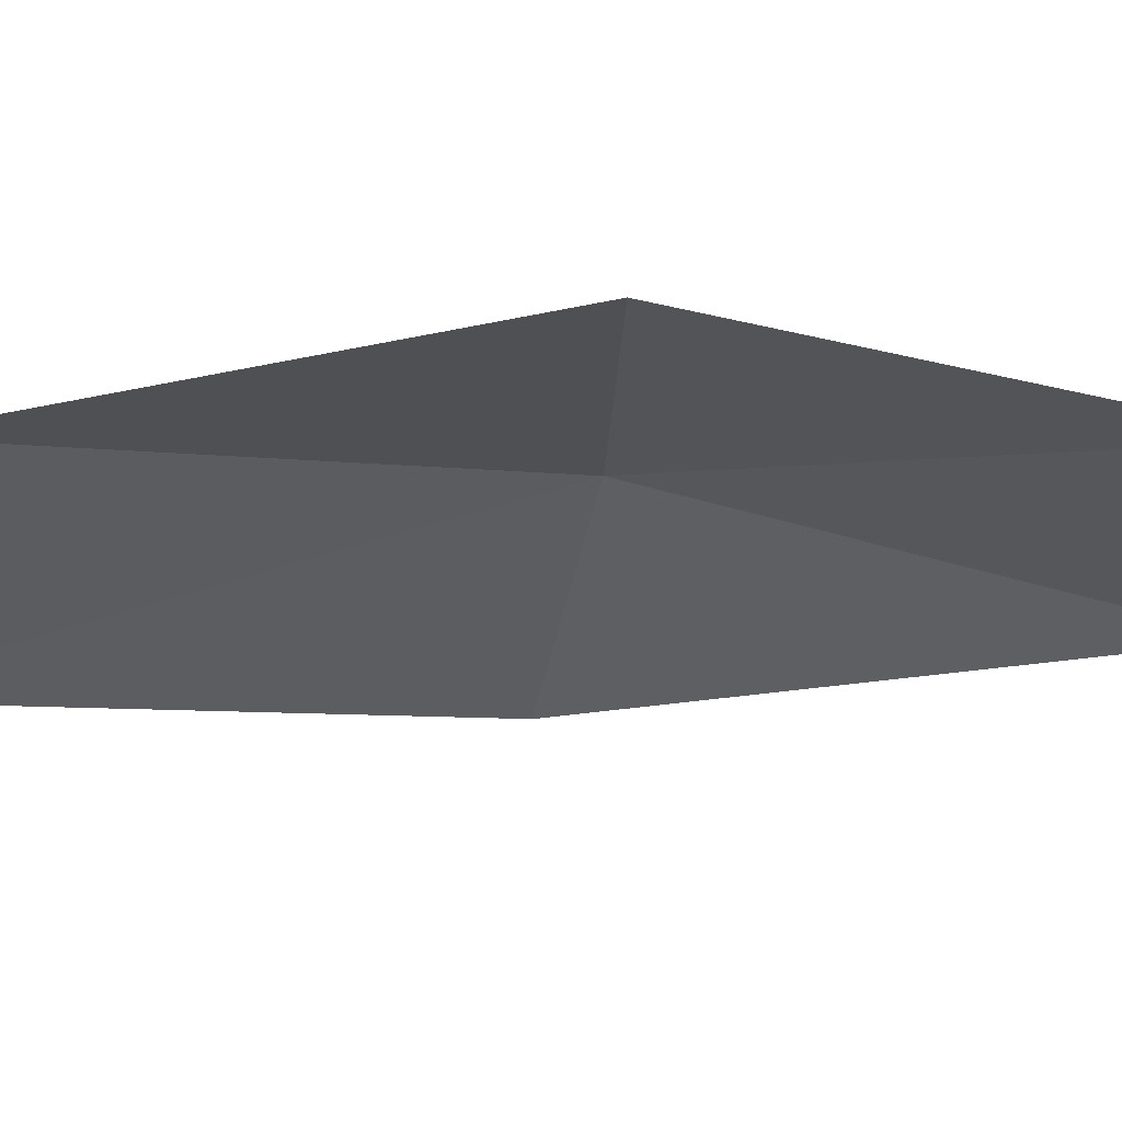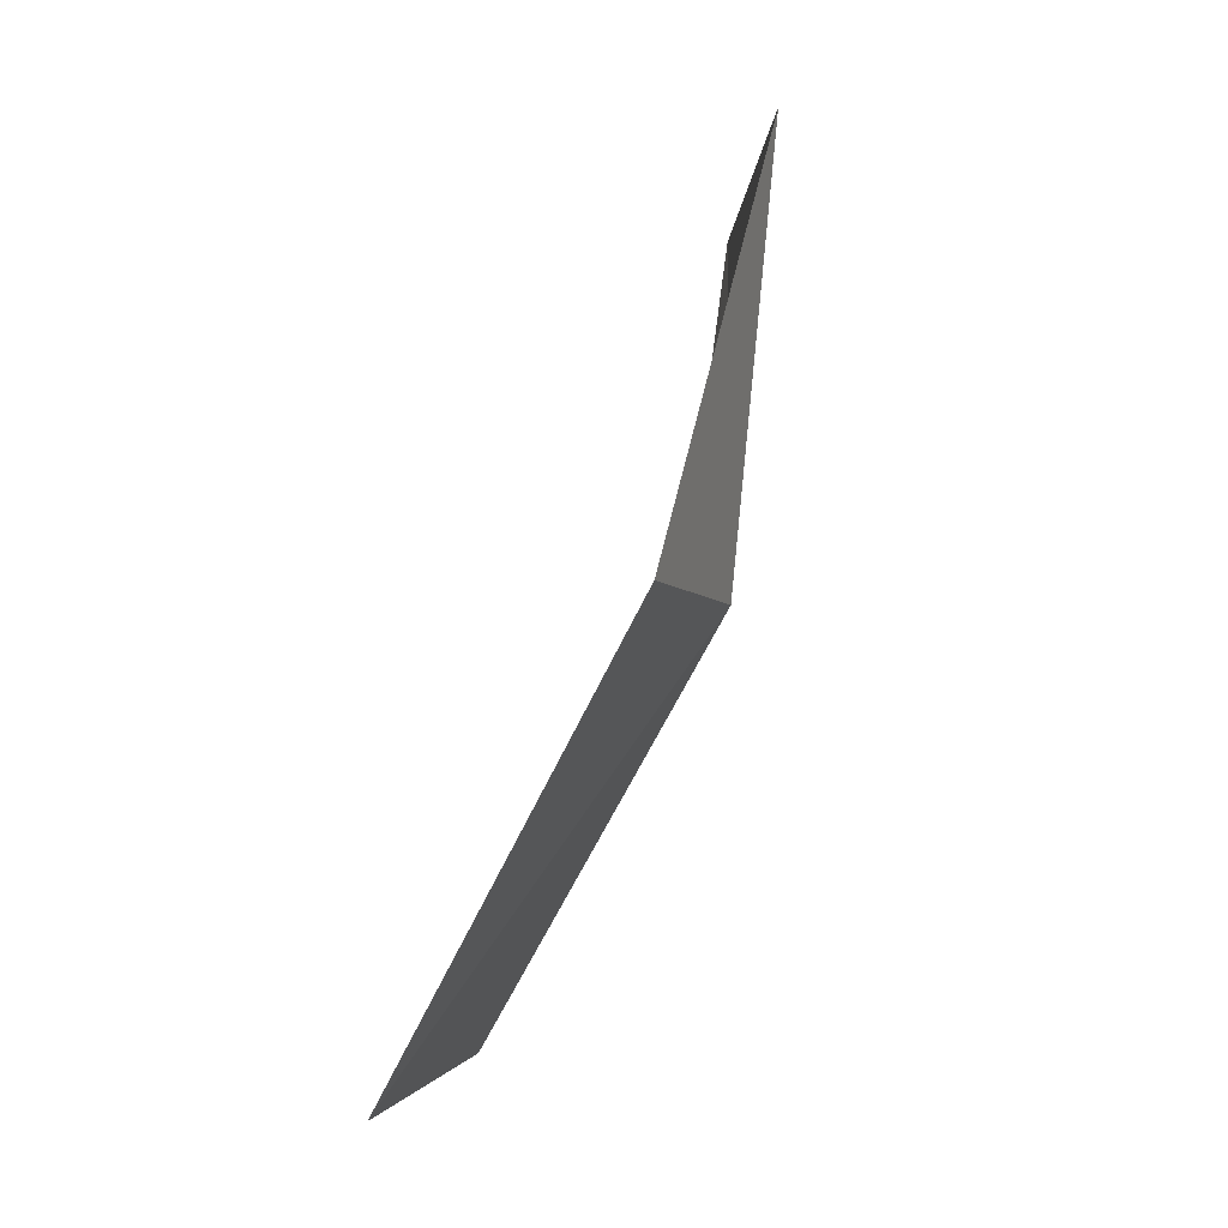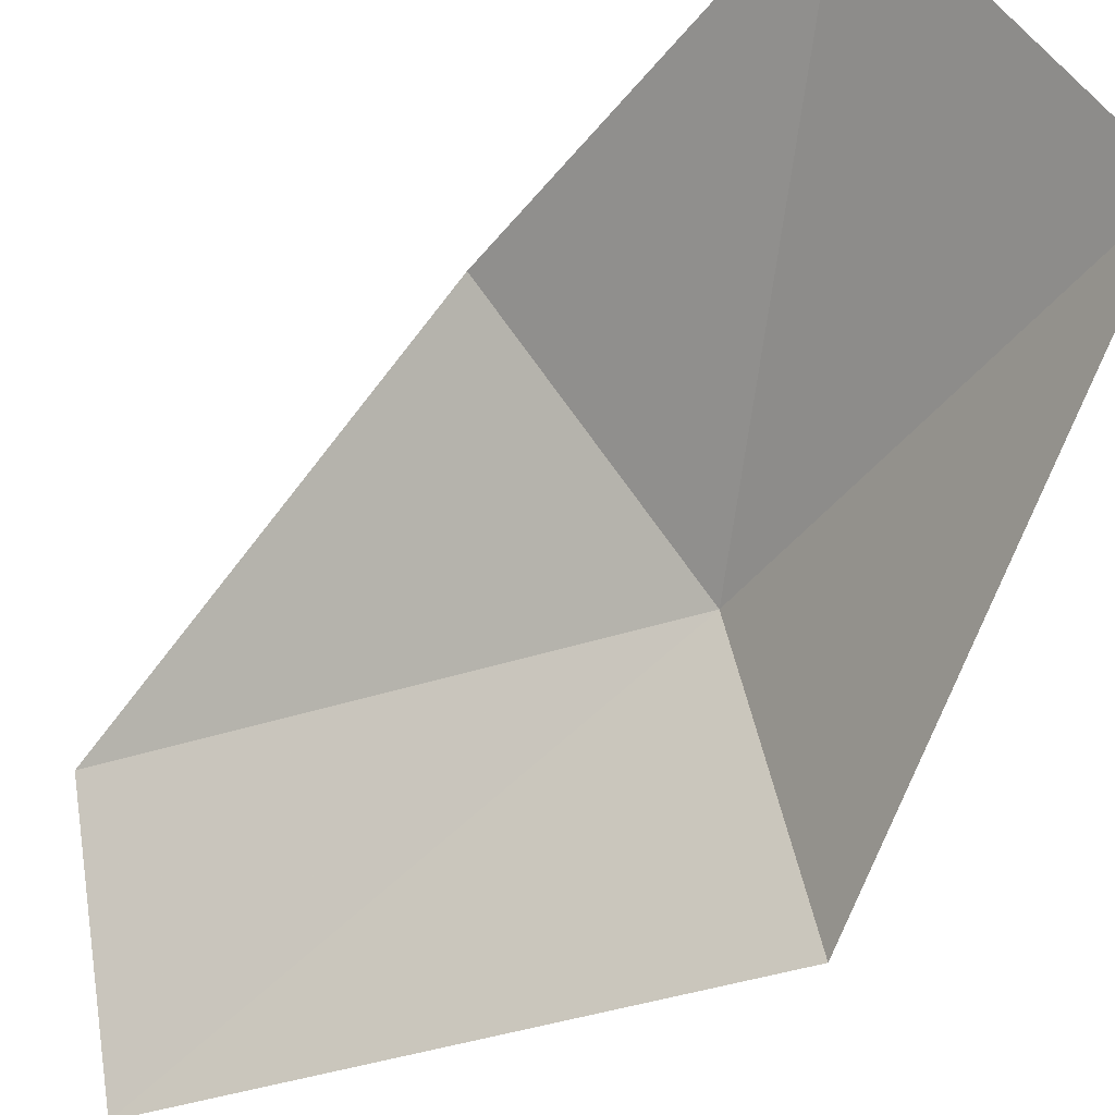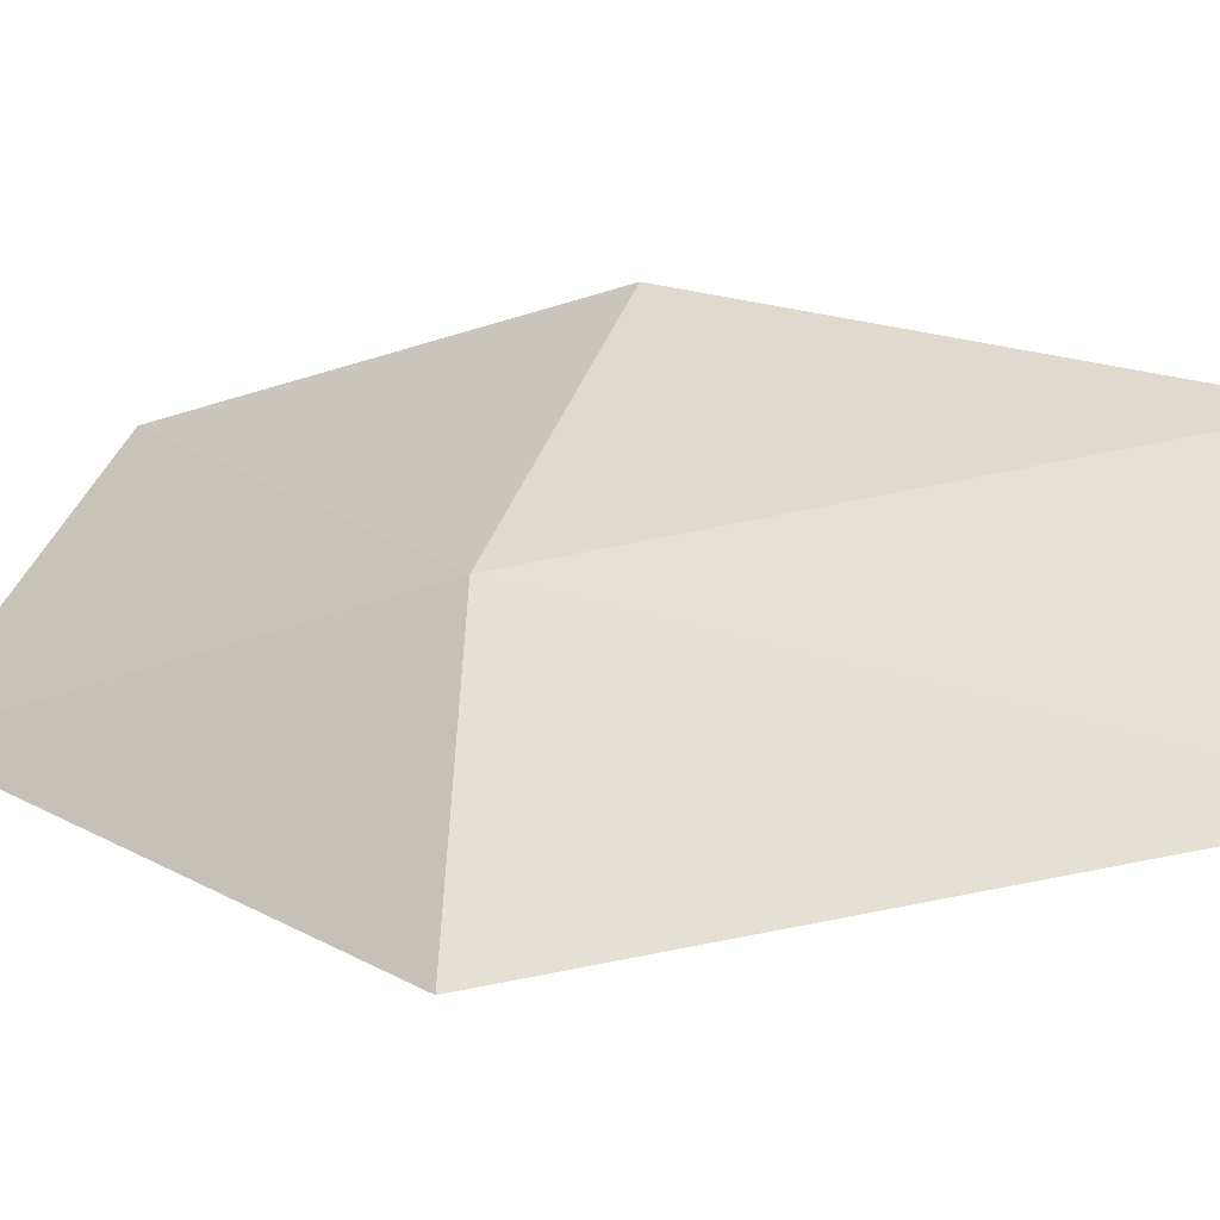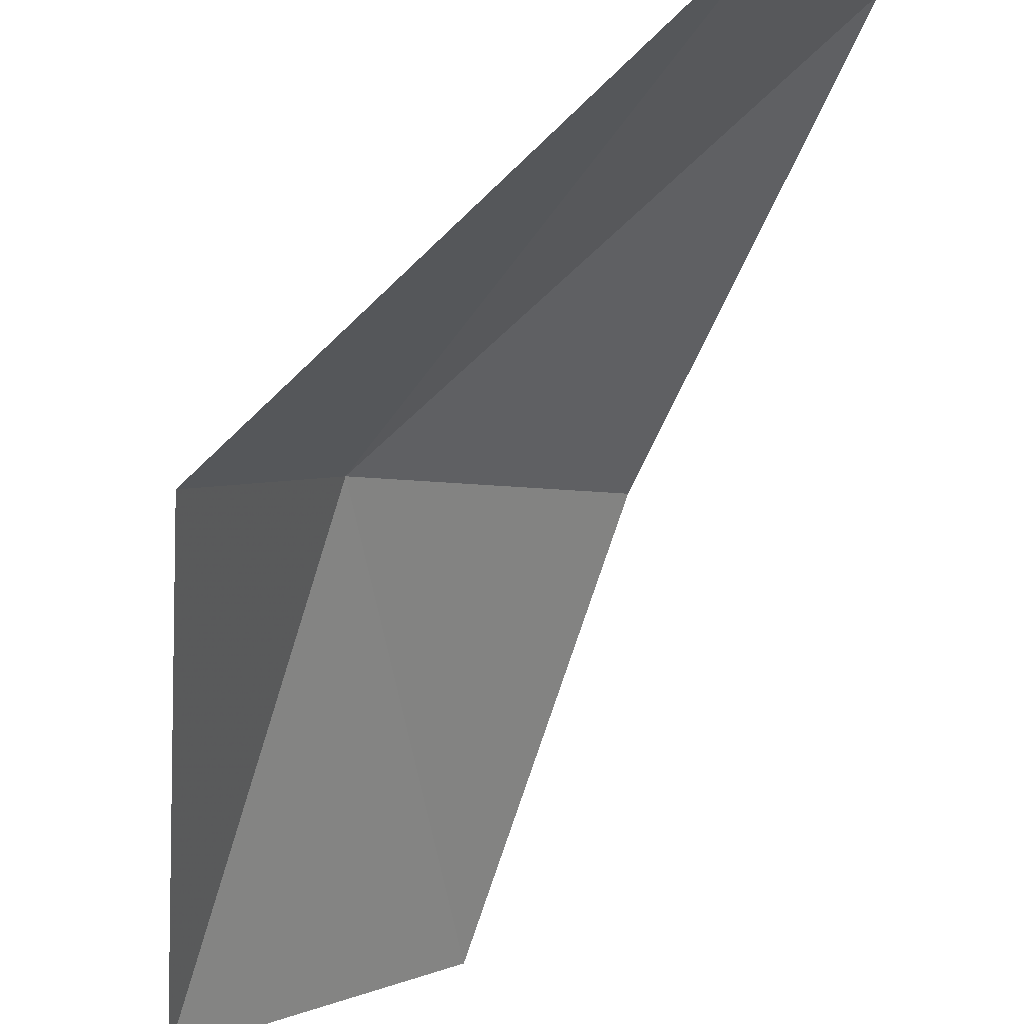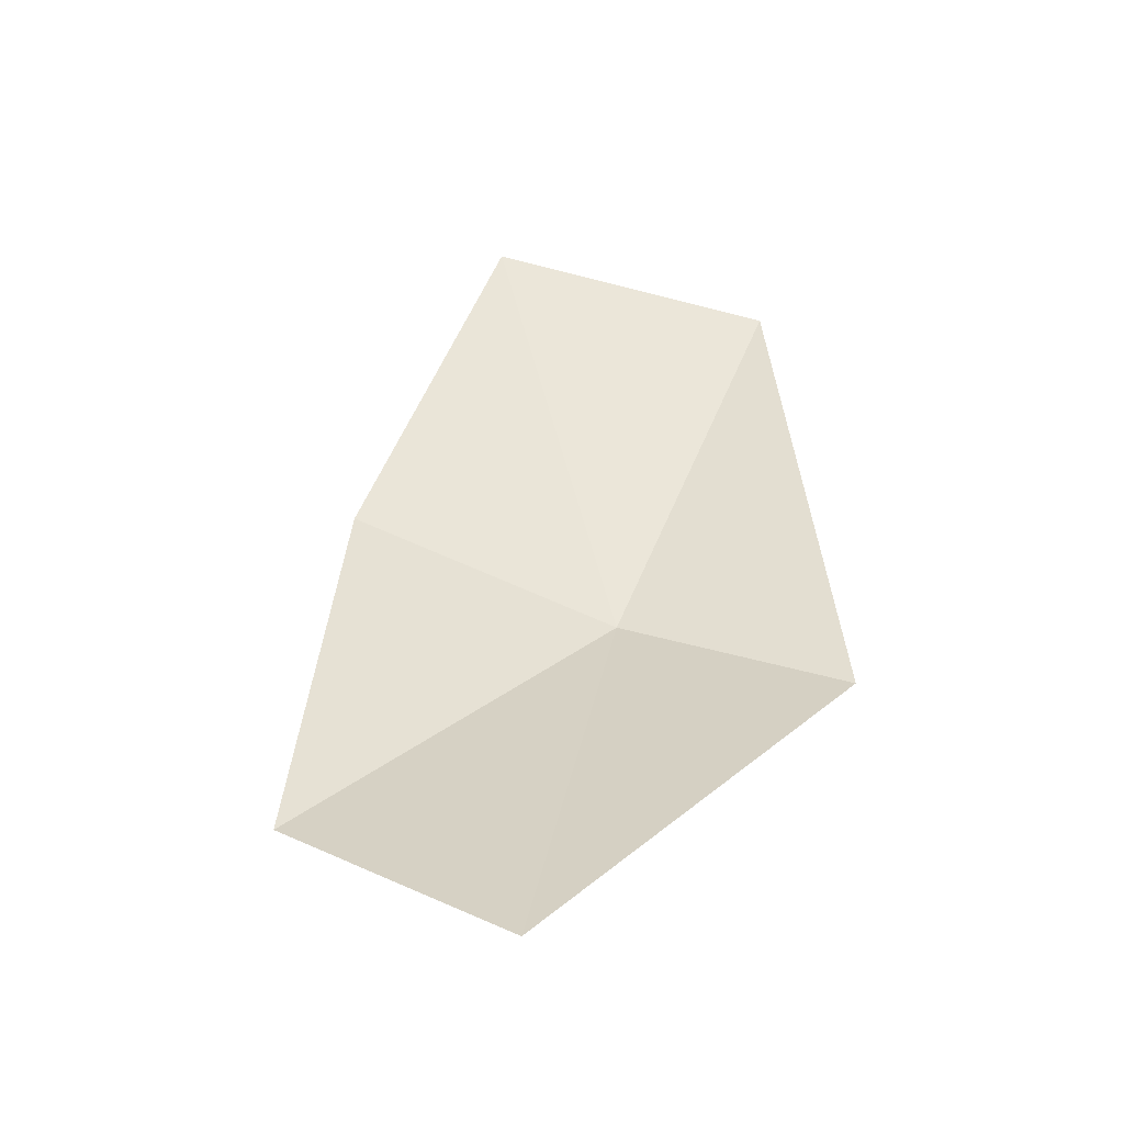
<metadata>
{"format":"obj","ext":"obj","renderer":"f3d","projection":"perspective","resolution":1024,"background":"white","views":[{"elev":19.1,"azim":-66.2,"up":"+Y"},{"elev":-26.5,"azim":39.5,"up":"+Z"},{"elev":-58.3,"azim":-16.4,"up":"+Y"},{"elev":0.1,"azim":141.7,"up":"+Y"},{"elev":-64.9,"azim":-178.9,"up":"+Y"},{"elev":-28.3,"azim":-51.8,"up":"+Z"}]}
</metadata>
<code>
v 5.691 -14.73 13.78
v 5.086 -14.19 14.08
v 4.581 -14.45 12.85
v 4.806 -15.09 12.5
v 5.961 -15.39 13.5
v 5.485 -14.42 15.19
v 6.11 -15.03 15.01
f 1 2 3
f 1 3 4
f 1 4 5
f 1 7 6
f 1 6 2
f 1 5 7

</code>
